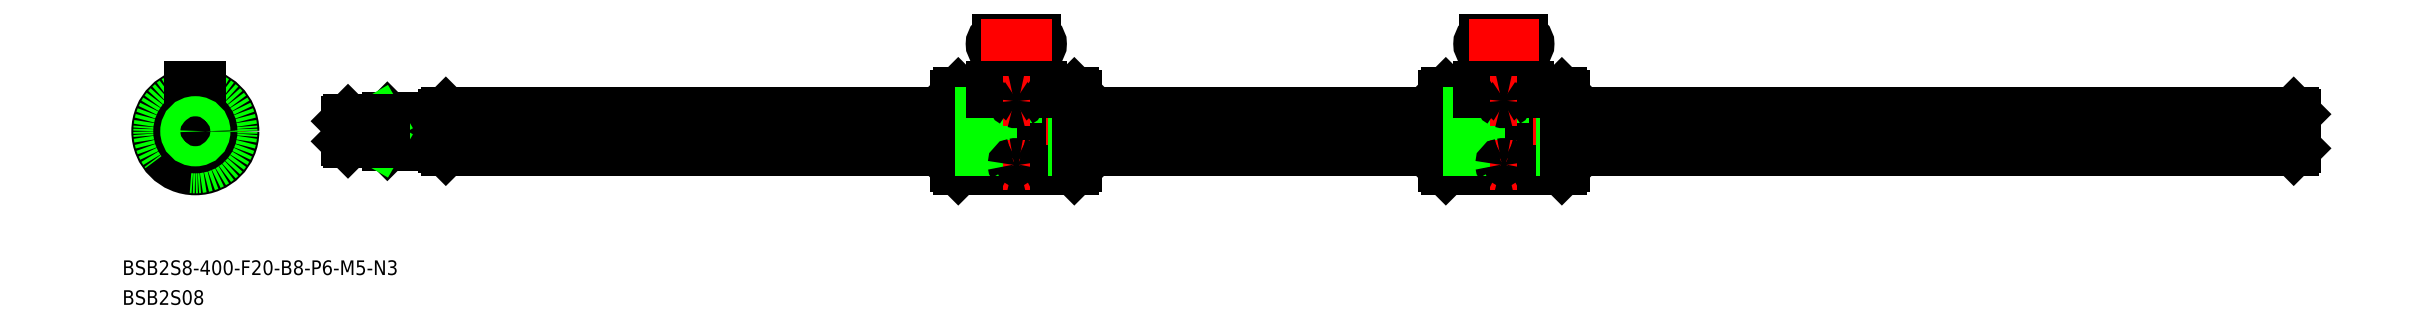
<metadata>
{"format":"dxf","ext":"dxf","renderer":"ezdxf+matplotlib","layout":"modelspace","background":"white","min_lineweight":24,"dpi":150}
</metadata>
<code>
0
SECTION
2
ENTITIES
0
LINE
8
CENTER
10
432.9
20
0
30
0
11
28.88
21
0
31
0
0
LINE
8
0
10
156.5
20
-8
30
0
11
167.5
21
-8
31
0
0
LINE
8
0
10
156.5
20
8
30
0
11
163.1
21
8
31
0
0
LINE
8
0
10
155.9
20
7.4
30
0
11
155.9
21
-7.4
31
0
0
LINE
8
0
10
156.5
20
8
30
0
11
156.5
21
-8
31
0
0
LINE
8
0
10
155.9
20
-7.4
30
0
11
156.5
21
-8
31
0
0
LINE
8
0
10
156.5
20
8
30
0
11
155.9
21
7.4
31
0
0
LINE
8
CENTER
10
168.4
20
21.17
30
0
11
168.4
21
-10
31
0
0
LINE
8
0
10
167.5
20
-1.25
30
0
11
167.5
21
-8
31
0
0
LINE
8
0
10
169.3
20
-1.25
30
0
11
169.3
21
-8
31
0
0
LINE
8
0
10
180.9
20
-7.4
30
0
11
180.9
21
7.4
31
0
0
LINE
8
0
10
180.3
20
8
30
0
11
180.3
21
-8
31
0
0
LINE
8
0
10
180.3
20
-8
30
0
11
169.3
21
-8
31
0
0
ARC
8
0
10
168.4
20
-8.812
30
0
40
1.212
50
42.08
51
137.9
0
LINE
8
0
10
180.9
20
-7.4
30
0
11
180.3
21
-8
31
0
0
LINE
8
0
10
180.3
20
8
30
0
11
173.6
21
8
31
0
0
ARC
8
0
10
168.4
20
8.701
30
0
40
1.204
50
221.6
51
318.4
0
LINE
8
0
10
167.5
20
7.902
30
0
11
167.5
21
-1.25
31
0
0
LINE
8
0
10
169.3
20
7.902
30
0
11
169.3
21
-1.25
31
0
0
LINE
8
0
10
180.9
20
7.4
30
0
11
180.3
21
8
31
0
0
LINE
8
CENTER
10
0
20
11.3
30
0
11
0
21
-10
31
0
0
CIRCLE
8
0
10
0
20
0
30
0
40
8
0
LINE
8
0
10
4.952
20
5.765
30
0
11
2.868
21
2.788
31
0
0
LINE
8
0
10
3.724
20
6.625
30
0
11
1.639
21
3.649
31
0
0
LINE
8
CENTER
10
0.8604
20
1.229
30
0
11
5.736
21
8.192
31
0
0
LINE
8
0
10
1.25
20
6.8
30
0
11
-1.25
21
6.8
31
0
0
LINE
8
0
10
-1.25
20
7.902
30
0
11
-1.25
21
6.8
31
0
0
LINE
8
0
10
1.25
20
7.902
30
0
11
1.25
21
6.8
31
0
0
LINE
8
CENTER
10
10
20
0
30
0
11
-10
21
0
31
0
0
ARC
8
0
10
0
20
0
30
0
40
4
50
122.9
51
227.1
0
LINE
8
CENTER
10
-1.494
20
0.1307
30
0
11
-9.962
21
0.8716
31
0
0
LINE
8
0
10
-7.599
20
-0.088
30
0
11
-3.979
21
-0.4047
31
0
0
LINE
8
0
10
-7.469
20
1.406
30
0
11
-3.849
21
1.09
31
0
0
LINE
8
CENTER
10
0.6388
20
-1.357
30
0
11
4.258
21
-9.048
31
0
0
LINE
8
0
10
2.542
20
-7.162
30
0
11
0.9945
21
-3.874
31
0
0
ARC
8
0
10
4.782
20
-0.4183
30
0
40
1
50
141.9
51
208.1
0
ARC
8
0
10
0
20
0
30
0
40
4
50
2.852
51
107.1
0
LINE
8
CENTER
10
-2.536
20
5.438
30
0
11
-0.7607
21
1.631
31
0
0
ARC
8
0
10
-2.029
20
4.35
30
0
40
1
50
261.9
51
328.1
0
LINE
8
CENTER
10
5.977
20
-0.5229
30
0
11
1.793
21
-0.1569
31
0
0
ARC
8
0
10
0
20
0
30
0
40
4
50
242.9
51
347.1
0
LINE
8
CENTER
10
-3.441
20
-4.915
30
0
11
-1.032
21
-1.474
31
0
0
ARC
8
0
10
-2.753
20
-3.932
30
0
40
1
50
21.88
51
88.12
0
LINE
8
0
10
3.899
20
-6.524
30
0
11
2.352
21
-3.236
31
0
0
LINE
8
0
10
173.6
20
6.8
30
0
11
173.6
21
7.902
31
0
0
LINE
8
0
10
163.1
20
7.902
30
0
11
163.1
21
6.8
31
0
0
LINE
8
0
10
163.1
20
6.8
30
0
11
173.6
21
6.8
31
0
0
CIRCLE
8
0
10
0
20
0
30
0
40
7.4
0
CIRCLE
8
0
10
0
20
0
30
0
40
7.6
0
LINE
8
0
10
51.38
20
4
30
0
11
155.9
21
4
31
0
0
LINE
8
0
10
51.38
20
-4
30
0
11
155.9
21
-4
31
0
0
LINE
8
0
10
51.38
20
-0.8897
30
0
11
155.9
21
-0.8897
31
0
0
LINE
8
0
10
51.38
20
0.199
30
0
11
155.9
21
0.199
31
0
0
LINE
8
0
10
155.9
20
-0.8897
30
0
11
180.9
21
-0.8897
31
0
0
LINE
8
0
10
155.9
20
-4
30
0
11
180.9
21
-4
31
0
0
LINE
8
0
10
155.9
20
0.199
30
0
11
180.9
21
0.199
31
0
0
LINE
8
0
10
155.9
20
4
30
0
11
180.9
21
4
31
0
0
LINE
8
0
10
180.9
20
-4
30
0
11
255.9
21
-4
31
0
0
LINE
8
0
10
180.9
20
-0.8897
30
0
11
255.9
21
-0.8897
31
0
0
LINE
8
0
10
180.9
20
0.199
30
0
11
255.9
21
0.199
31
0
0
LINE
8
0
10
180.9
20
4
30
0
11
255.9
21
4
31
0
0
ARC
8
0
10
172.4
20
17.92
30
0
40
1.25
50
270
51
90
0
LINE
8
0
10
164.4
20
16.67
30
0
11
172.4
21
16.67
31
0
0
ARC
8
0
10
164.4
20
17.92
30
0
40
1.25
50
90
51
270
0
LINE
8
0
10
164.4
20
19.17
30
0
11
172.4
21
19.17
31
0
0
LINE
8
CENTER
10
175.6
20
17.92
30
0
11
161.1
21
17.92
31
0
0
CIRCLE
8
0
10
0
20
0
30
0
40
3.5
0
LINE
8
0
10
163.1
20
9.3
30
0
11
173.6
21
9.3
31
0
0
LINE
8
0
10
163.1
20
7.902
30
0
11
163.1
21
9.3
31
0
0
LINE
8
0
10
173.6
20
7.902
30
0
11
173.6
21
9.3
31
0
0
LINE
8
0
10
-1.25
20
9.3
30
0
11
1.25
21
9.3
31
0
0
LINE
8
0
10
1.25
20
7.902
30
0
11
1.25
21
9.3
31
0
0
LINE
8
0
10
-1.25
20
7.902
30
0
11
-1.25
21
9.3
31
0
0
INSERT
8
0
2
*U2
10
0
20
0
30
0
0
INSERT
8
0
2
*U3
10
0
20
0
30
0
0
LINE
8
0
10
167.5
20
7.902
30
0
11
163.1
21
7.902
31
0
0
LINE
8
0
10
169.3
20
7.902
30
0
11
173.6
21
7.902
31
0
0
LINE
8
0
10
50.88
20
3.5
30
0
11
50.88
21
-3.5
31
0
0
LINE
8
0
10
50.88
20
3
30
0
11
39.38
21
3
31
0
0
LINE
8
0
10
50.88
20
-3
30
0
11
39.38
21
-3
31
0
0
LINE
8
0
10
51.38
20
4
30
0
11
50.88
21
3.5
31
0
0
LINE
8
0
10
50.88
20
-3.5
30
0
11
51.38
21
-4
31
0
0
LINE
8
0
10
51.38
20
4
30
0
11
51.38
21
-4
31
0
0
CIRCLE
8
0
10
0
20
0
30
0
40
2.5
0
CIRCLE
8
0
10
0
20
0
30
0
40
3
0
LINE
8
0
10
430.9
20
3.5
30
0
11
430.9
21
-3.5
31
0
0
LINE
8
0
10
430.4
20
4
30
0
11
430.9
21
3.5
31
0
0
LINE
8
0
10
430.9
20
-3.5
30
0
11
430.4
21
-4
31
0
0
LINE
8
0
10
430.4
20
4
30
0
11
430.4
21
-4
31
0
0
LINE
8
0
10
38.88
20
2.5
30
0
11
38.88
21
-2.5
31
0
0
LINE
8
0
10
38.88
20
-2.5
30
0
11
39.38
21
-3
31
0
0
LINE
8
0
10
38.88
20
2.5
30
0
11
39.38
21
3
31
0
0
LINE
8
0
10
39.38
20
3
30
0
11
39.38
21
-3
31
0
0
LINE
8
0
10
37.63
20
-2.5
30
0
11
36.88
21
-2.067
31
0
0
LINE
8
0
10
30.88
20
2.067
30
0
11
36.88
21
2.067
31
0
0
LINE
8
0
10
30.88
20
-2.067
30
0
11
36.88
21
-2.067
31
0
0
LINE
8
0
10
37.63
20
2.5
30
0
11
36.88
21
2.067
31
0
0
LINE
8
0
10
31.31
20
-2.5
30
0
11
31.31
21
2.5
31
0
0
LINE
8
0
10
36.88
20
2.5
30
0
11
36.88
21
-2.5
31
0
0
LINE
8
0
10
30.88
20
-2.067
30
0
11
30.88
21
2.067
31
0
0
LINE
8
0
10
31.31
20
-2.5
30
0
11
38.88
21
-2.5
31
0
0
LINE
8
0
10
31.31
20
2.5
30
0
11
38.88
21
2.5
31
0
0
LINE
8
0
10
30.88
20
2.067
30
0
11
31.31
21
2.5
31
0
0
LINE
8
0
10
31.31
20
-2.5
30
0
11
30.88
21
-2.067
31
0
0
CIRCLE
8
0
10
0
20
0
30
0
40
2.067
0
LINE
8
0
10
430.9
20
1.5
30
0
11
424.9
21
1.5
31
0
0
LINE
8
0
10
430.9
20
1.229
30
0
11
423.4
21
1.229
31
0
0
LINE
8
0
10
430.9
20
-1.23
30
0
11
423.4
21
-1.23
31
0
0
LINE
8
0
10
430.9
20
-1.5
30
0
11
424.9
21
-1.5
31
0
0
LINE
8
0
10
424.9
20
1.5
30
0
11
424.4
21
1.229
31
0
0
LINE
8
0
10
423.4
20
-1.23
30
0
11
423.4
21
1.229
31
0
0
LINE
8
0
10
423.4
20
-1.23
30
0
11
422.7
21
-1.788e-13
31
0
0
LINE
8
0
10
423.4
20
1.229
30
0
11
422.7
21
-1.788e-13
31
0
0
LINE
8
0
10
424.9
20
-1.5
30
0
11
424.9
21
1.5
31
0
0
LINE
8
0
10
424.9
20
-1.5
30
0
11
424.4
21
-1.23
31
0
0
LINE
8
CENTER
10
171.1
20
6.226
30
0
11
165.6
21
6.226
31
0
0
LINE
8
CENTER
10
165.6
20
-6.876
30
0
11
171.1
21
-6.876
31
0
0
ARC
8
0
10
168
20
6.219
30
0
40
0.3728
50
115.6
51
179
0
ARC
8
0
10
168.1
20
6.226
30
0
40
0.4362
50
180.1
51
241.7
0
ARC
8
0
10
168.8
20
6.219
30
0
40
0.3728
50
0.9594
51
64.37
0
ARC
8
0
10
168.7
20
6.226
30
0
40
0.4362
50
298.3
51
359.9
0
ARC
8
0
10
168.4
20
7.559
30
0
40
1.794
50
253.1
51
286.9
0
ARC
8
0
10
168.4
20
4.517
30
0
40
2.108
50
75.2
51
104.8
0
ARC
8
0
10
167.9
20
-6.887
30
0
40
0.316
50
98.56
51
178.1
0
ARC
8
0
10
167.9
20
-6.847
30
0
40
0.2863
50
186
51
215.9
0
ARC
8
0
10
168.8
20
-6.887
30
0
40
0.316
50
1.855
51
81.44
0
ARC
8
0
10
168.8
20
-6.847
30
0
40
0.2863
50
324.1
51
354
0
ARC
8
0
10
168.4
20
-8.834
30
0
40
2.31
50
77.98
51
102
0
ARC
8
0
10
168.4
20
-4.978
30
0
40
2.184
50
253.6
51
286.4
0
ARC
8
0
10
167.8
20
-6.883
30
0
40
0.2053
50
219.7
51
247.7
0
ARC
8
0
10
168.9
20
-6.883
30
0
40
0.2053
50
292.3
51
320.3
0
LINE
8
0
10
256.5
20
-8
30
0
11
267.5
21
-8
31
0
0
LINE
8
0
10
256.5
20
8
30
0
11
263.1
21
8
31
0
0
LINE
8
0
10
255.9
20
7.4
30
0
11
255.9
21
-7.4
31
0
0
LINE
8
0
10
256.5
20
8
30
0
11
256.5
21
-8
31
0
0
LINE
8
0
10
255.9
20
-7.4
30
0
11
256.5
21
-8
31
0
0
LINE
8
0
10
256.5
20
8
30
0
11
255.9
21
7.4
31
0
0
LINE
8
CENTER
10
268.4
20
21.17
30
0
11
268.4
21
-10
31
0
0
LINE
8
0
10
267.5
20
-1.25
30
0
11
267.5
21
-8
31
0
0
LINE
8
0
10
269.3
20
-1.25
30
0
11
269.3
21
-8
31
0
0
LINE
8
0
10
280.9
20
-7.4
30
0
11
280.9
21
7.4
31
0
0
LINE
8
0
10
280.3
20
8
30
0
11
280.3
21
-8
31
0
0
LINE
8
0
10
280.3
20
-8
30
0
11
269.3
21
-8
31
0
0
ARC
8
0
10
268.4
20
-8.812
30
0
40
1.212
50
42.08
51
137.9
0
LINE
8
0
10
280.9
20
-7.4
30
0
11
280.3
21
-8
31
0
0
LINE
8
0
10
280.3
20
8
30
0
11
273.6
21
8
31
0
0
ARC
8
0
10
268.4
20
8.701
30
0
40
1.204
50
221.6
51
318.4
0
LINE
8
0
10
267.5
20
7.902
30
0
11
267.5
21
-1.25
31
0
0
LINE
8
0
10
269.3
20
7.902
30
0
11
269.3
21
-1.25
31
0
0
LINE
8
0
10
280.9
20
7.4
30
0
11
280.3
21
8
31
0
0
LINE
8
0
10
273.6
20
6.8
30
0
11
273.6
21
7.902
31
0
0
LINE
8
0
10
263.1
20
7.902
30
0
11
263.1
21
6.8
31
0
0
LINE
8
0
10
263.1
20
6.8
30
0
11
273.6
21
6.8
31
0
0
LINE
8
0
10
255.9
20
-0.8897
30
0
11
280.9
21
-0.8897
31
0
0
LINE
8
0
10
255.9
20
-4
30
0
11
280.9
21
-4
31
0
0
LINE
8
0
10
255.9
20
0.199
30
0
11
280.9
21
0.199
31
0
0
LINE
8
0
10
255.9
20
4
30
0
11
280.9
21
4
31
0
0
ARC
8
0
10
272.4
20
17.92
30
0
40
1.25
50
270
51
90
0
LINE
8
0
10
264.4
20
16.67
30
0
11
272.4
21
16.67
31
0
0
ARC
8
0
10
264.4
20
17.92
30
0
40
1.25
50
90
51
270
0
LINE
8
0
10
264.4
20
19.17
30
0
11
272.4
21
19.17
31
0
0
LINE
8
CENTER
10
275.6
20
17.92
30
0
11
261.1
21
17.92
31
0
0
LINE
8
0
10
263.1
20
9.3
30
0
11
273.6
21
9.3
31
0
0
LINE
8
0
10
263.1
20
7.902
30
0
11
263.1
21
9.3
31
0
0
LINE
8
0
10
273.6
20
7.902
30
0
11
273.6
21
9.3
31
0
0
LINE
8
0
10
267.5
20
7.902
30
0
11
263.1
21
7.902
31
0
0
LINE
8
0
10
269.3
20
7.902
30
0
11
273.6
21
7.902
31
0
0
LINE
8
CENTER
10
271.1
20
6.226
30
0
11
265.6
21
6.226
31
0
0
LINE
8
CENTER
10
265.6
20
-6.876
30
0
11
271.1
21
-6.876
31
0
0
ARC
8
0
10
268
20
6.219
30
0
40
0.3728
50
115.6
51
179
0
ARC
8
0
10
268.1
20
6.226
30
0
40
0.4362
50
180.1
51
241.7
0
ARC
8
0
10
268.8
20
6.219
30
0
40
0.3728
50
0.9594
51
64.37
0
ARC
8
0
10
268.7
20
6.226
30
0
40
0.4362
50
298.3
51
359.9
0
ARC
8
0
10
268.4
20
7.559
30
0
40
1.794
50
253.1
51
286.9
0
ARC
8
0
10
268.4
20
4.517
30
0
40
2.108
50
75.2
51
104.8
0
ARC
8
0
10
267.9
20
-6.887
30
0
40
0.316
50
98.56
51
178.1
0
ARC
8
0
10
267.9
20
-6.847
30
0
40
0.2863
50
186
51
215.9
0
ARC
8
0
10
268.8
20
-6.887
30
0
40
0.316
50
1.855
51
81.44
0
ARC
8
0
10
268.8
20
-6.847
30
0
40
0.2863
50
324.1
51
354
0
ARC
8
0
10
268.4
20
-8.834
30
0
40
2.31
50
77.98
51
102
0
ARC
8
0
10
268.4
20
-4.978
30
0
40
2.184
50
253.6
51
286.4
0
ARC
8
0
10
267.8
20
-6.883
30
0
40
0.2053
50
219.7
51
247.7
0
ARC
8
0
10
268.9
20
-6.883
30
0
40
0.2053
50
292.3
51
320.3
0
LINE
8
0
10
280.9
20
4
30
0
11
430.4
21
4
31
0
0
LINE
8
0
10
280.9
20
0.199
30
0
11
430.4
21
0.199
31
0
0
LINE
8
0
10
280.9
20
-0.8897
30
0
11
430.4
21
-0.8897
31
0
0
LINE
8
0
10
280.9
20
-4
30
0
11
430.4
21
-4
31
0
0
VIEWPORT
8
0
10
128.5
20
97.5
30
0
40
622.9
41
222.2
68
     1
69
     1
0
VIEWPORT
8
0
10
128.5
20
97.5
30
0
40
205.6
41
156
68
     2
69
     2
0
ENDSEC
0
EOF

</code>
